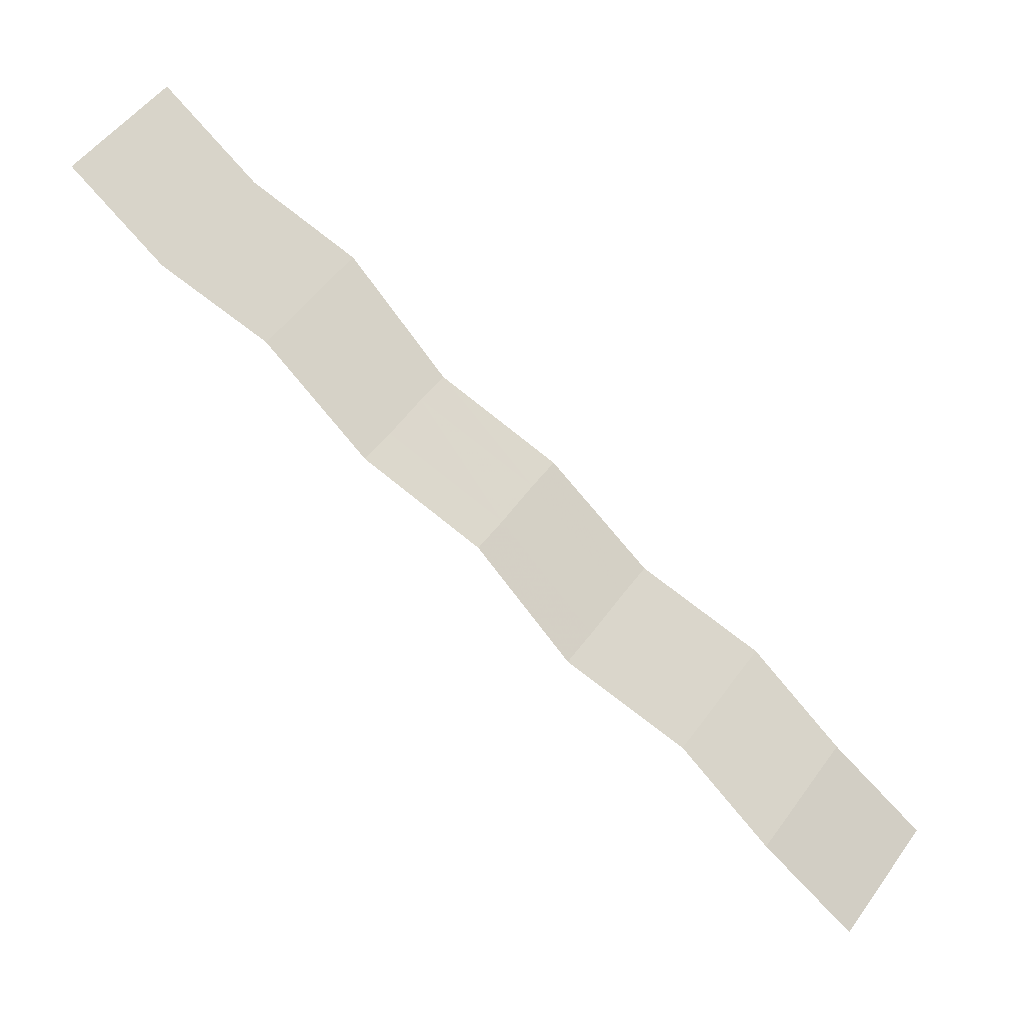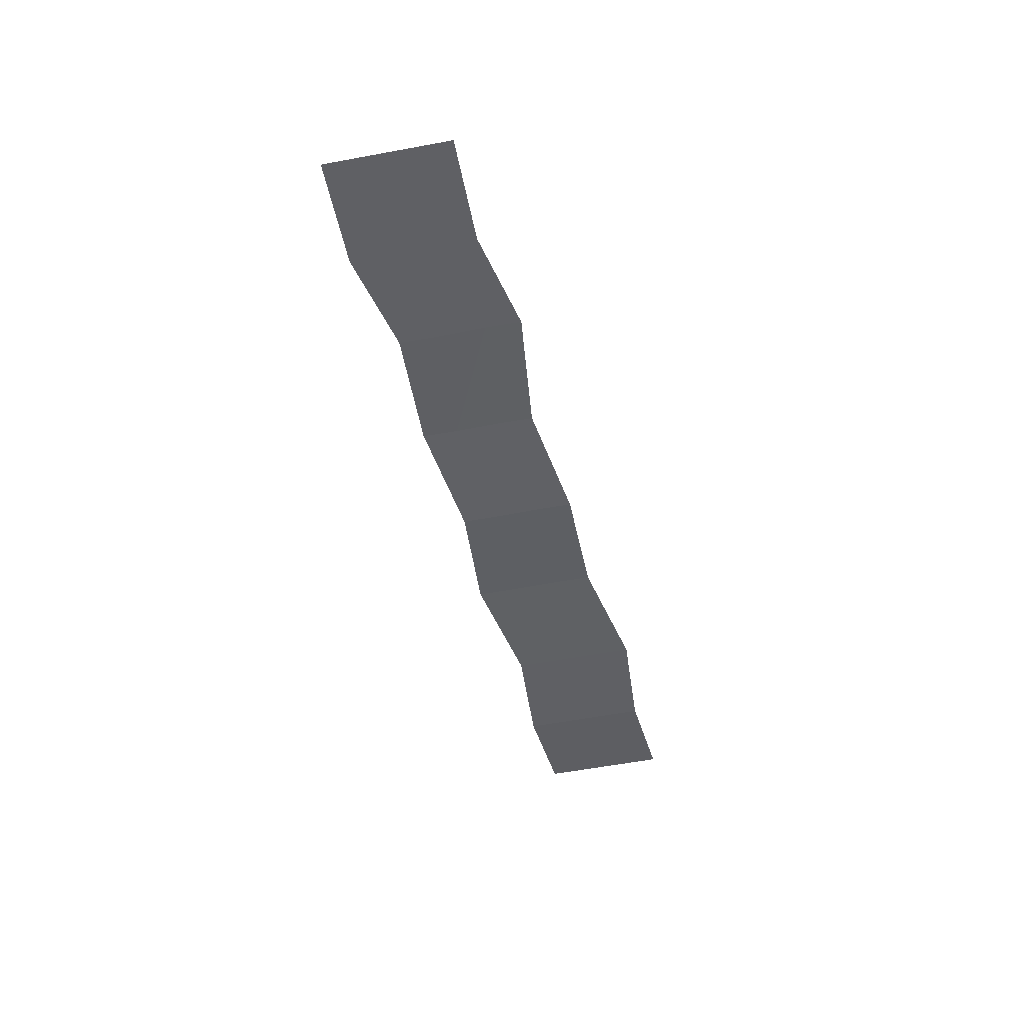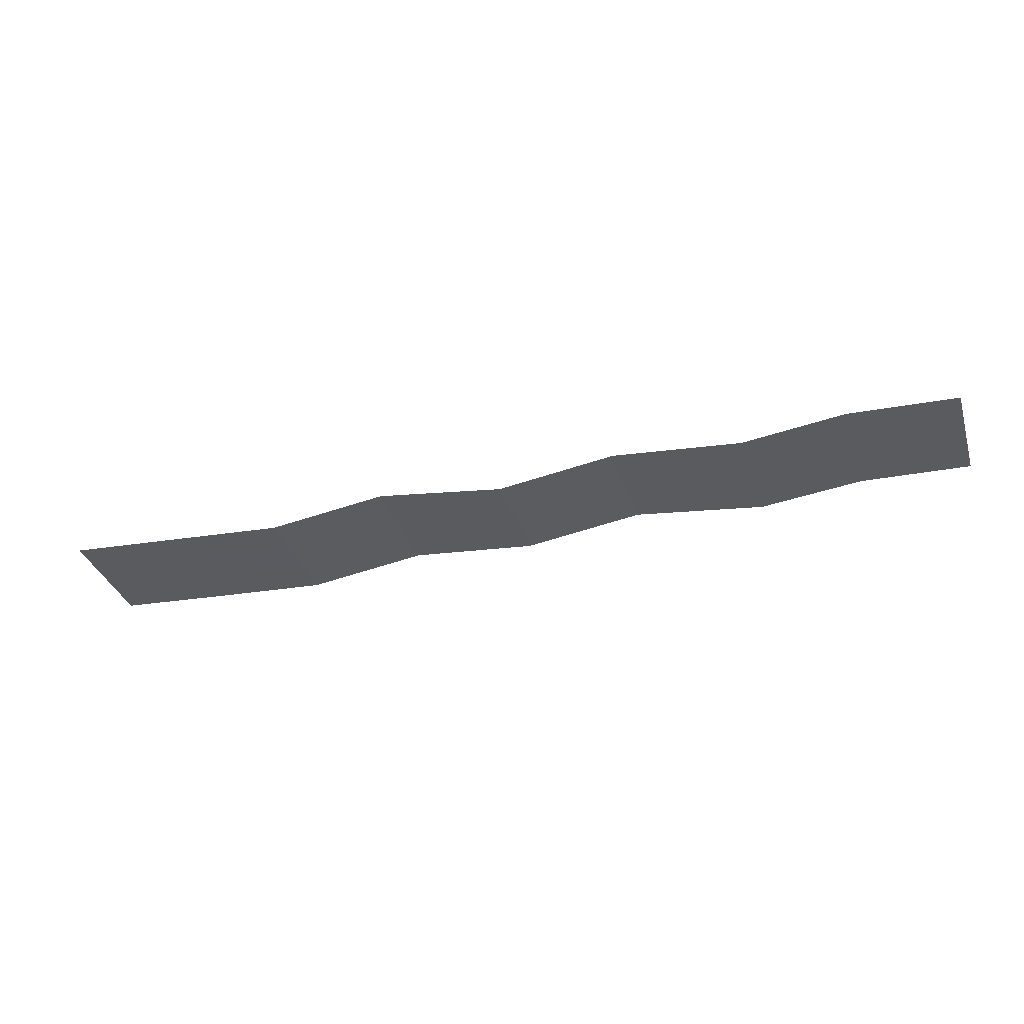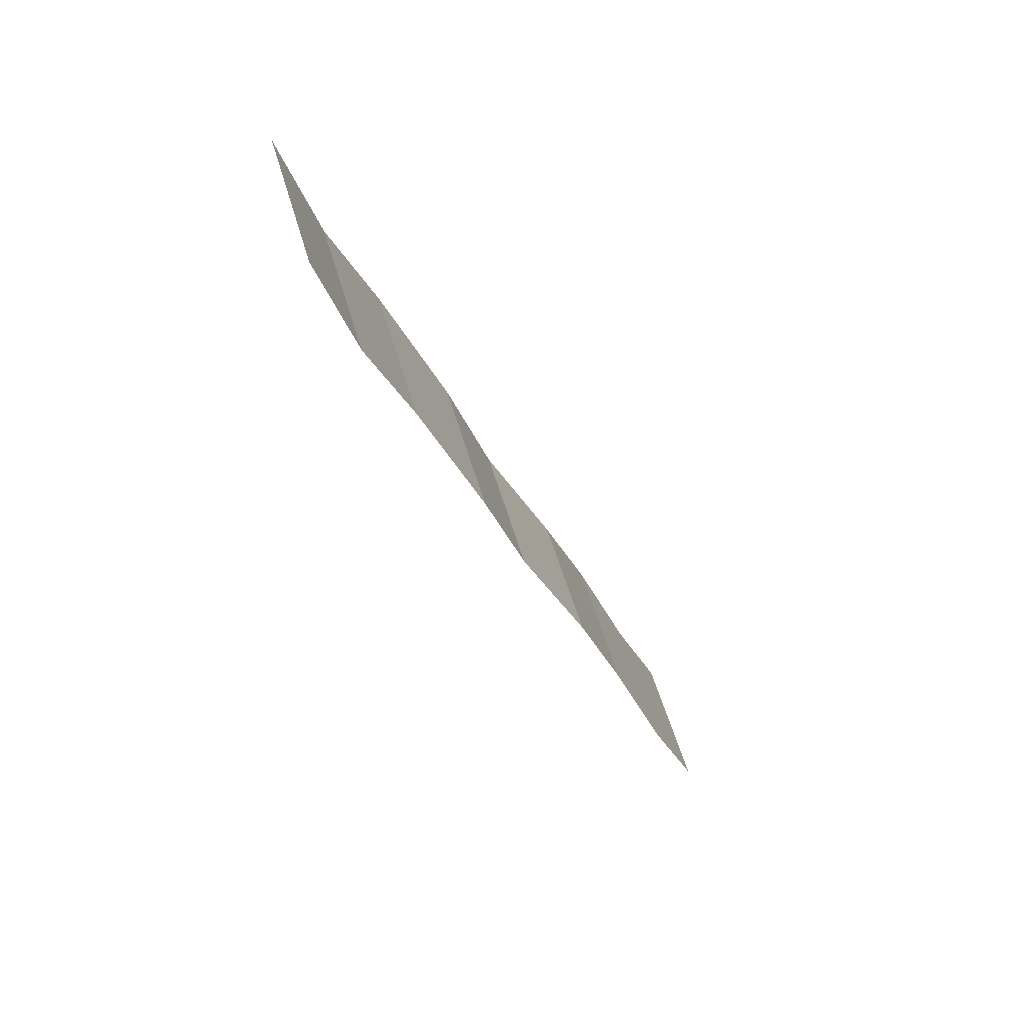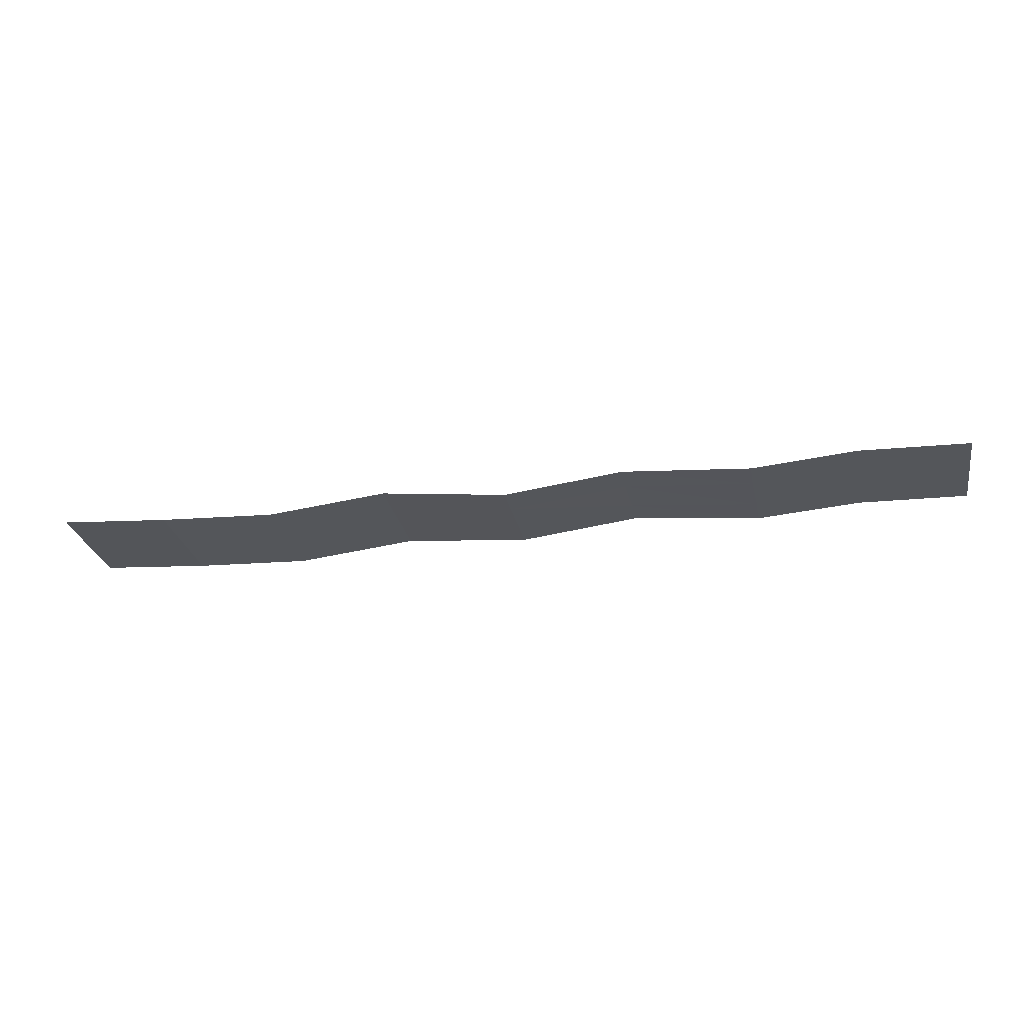
<metadata>
{"format":"obj","ext":"obj","renderer":"f3d","projection":"perspective","resolution":1024,"background":"white","views":[{"elev":-18.1,"azim":-24.5,"up":"+Z"},{"elev":-43.0,"azim":-37.1,"up":"+Y"},{"elev":-33.3,"azim":-124.1,"up":"+Y"},{"elev":-71.9,"azim":115.6,"up":"+Z"},{"elev":-25.2,"azim":-130.1,"up":"+Y"}]}
</metadata>
<code>
g polySurface820
v -1.14e+04 81.17 1.653e+05
v -1.241e+04 12.28 1.657e+05
v -1.179e+04 81.17 1.648e+05
v -1.264e+04 12.28 1.654e+05
v -1.32e+04 31.1 1.665e+05
v -1.343e+04 31.1 1.662e+05
v -1.426e+04 89.35 1.672e+05
v -1.449e+04 89.51 1.669e+05
v -1.513e+04 30.77 1.681e+05
v -1.535e+04 30.77 1.678e+05
v -1.614e+04 128.9 1.687e+05
v -1.636e+04 129.4 1.685e+05
v -1.705e+04 106.4 1.697e+05
v -1.728e+04 106.4 1.694e+05
v -1.797e+04 120.1 170189
v -1.82e+04 120.1 1.699e+05
v -1.901e+04 136 1.707e+05
v -1.288e+04 30.77 1.669e+05
v -1.395e+04 89.19 1.676e+05
v -1.484e+04 30.77 1.684e+05
v -1.585e+04 127 1.691e+05
v -1.674e+04 106 170040
v -1.766e+04 120.1 1.706e+05
v -1.373e+04 89.19 167839
v -1.266e+04 31.1 167190
v -1.21e+04 12.28 166127
v -1.188e+04 12.28 1.664e+05
v -1.103e+04 81.17 1.657e+05
v -1.464e+04 30.77 168671
v -1.565e+04 125.7 1.693e+05
v -1.651e+04 106 1.703e+05
v -1.743e+04 120.1 1.708e+05
v -1.823e+04 136 171589
v -1.862e+04 136 1.711e+05
g polySurface820_0
f 3 2 1
f 4 2 3
f 5 2 4
f 6 5 4
f 7 5 6
f 8 7 6
f 9 7 8
f 10 9 8
f 11 9 10
f 12 11 10
f 13 11 12
f 14 13 12
f 15 13 14
f 16 15 14
f 17 15 16
f 5 18 2
f 7 19 5
f 19 18 5
f 9 20 7
f 20 19 7
f 11 21 9
f 21 20 9
f 13 22 11
f 22 21 11
f 15 23 13
f 23 22 13
f 19 24 18
f 24 25 18
f 18 25 26
f 18 26 2
f 25 27 26
f 26 27 28
f 1 26 28
f 2 26 1
f 20 29 19
f 29 24 19
f 21 30 20
f 30 29 20
f 22 31 21
f 31 30 21
f 23 32 22
f 32 31 22
f 33 32 23
f 34 33 23
f 34 23 15
f 17 34 15

</code>
